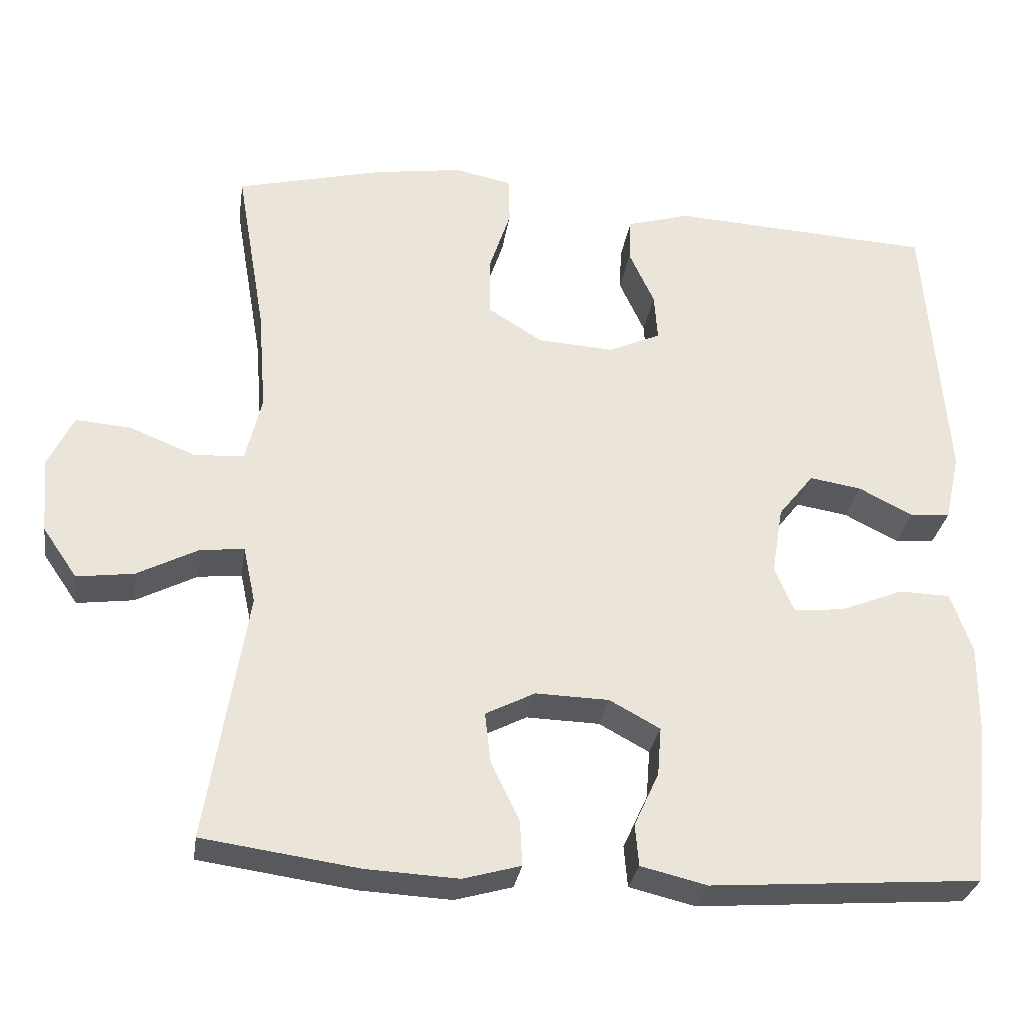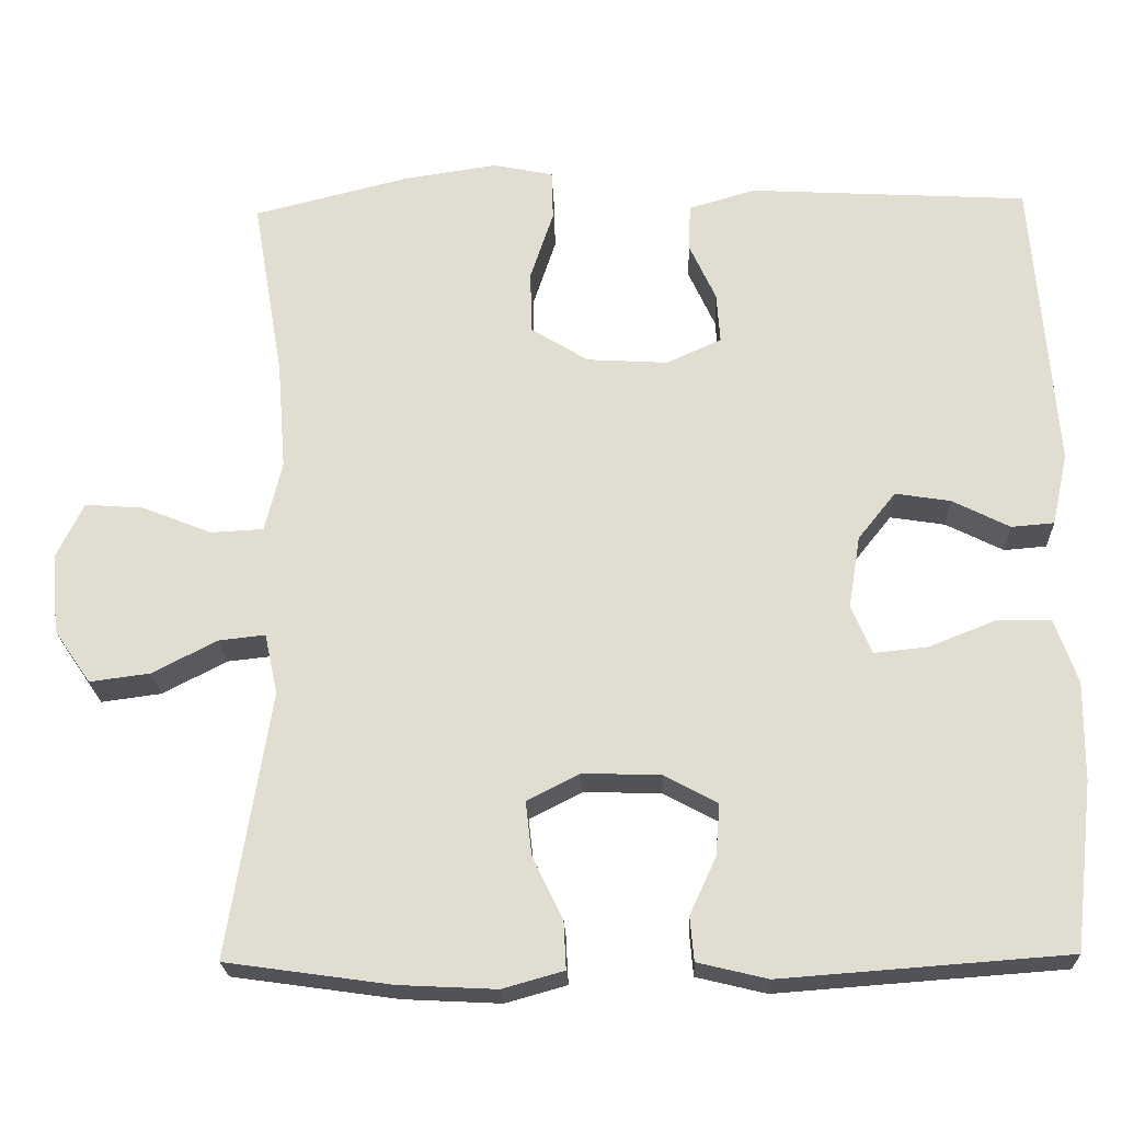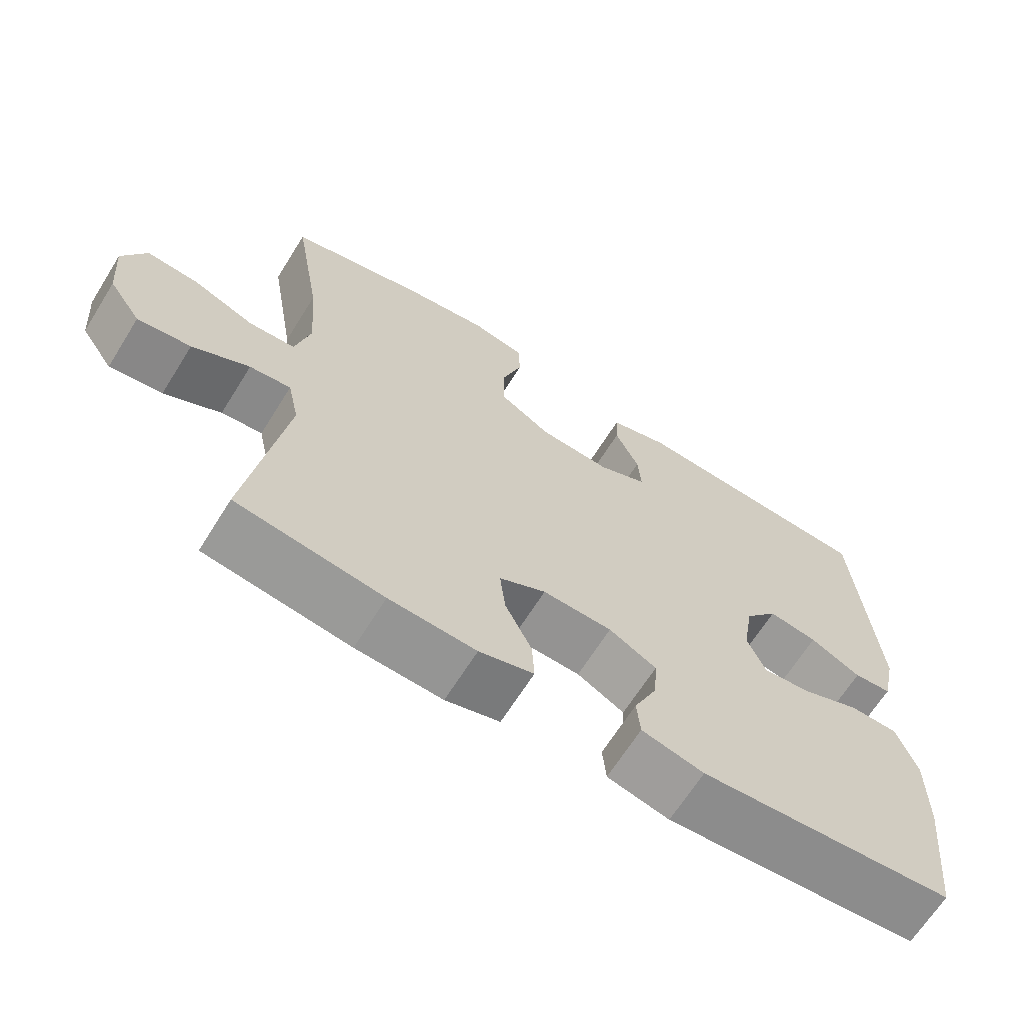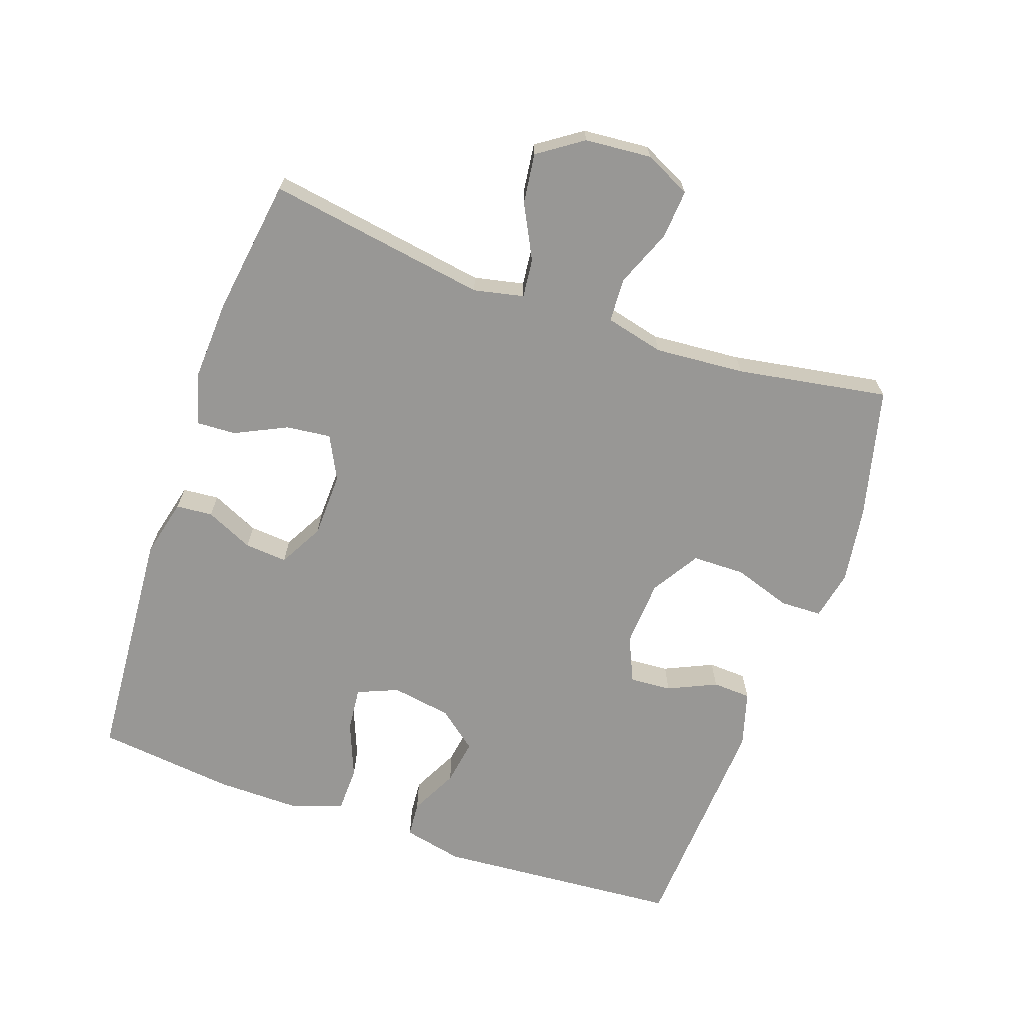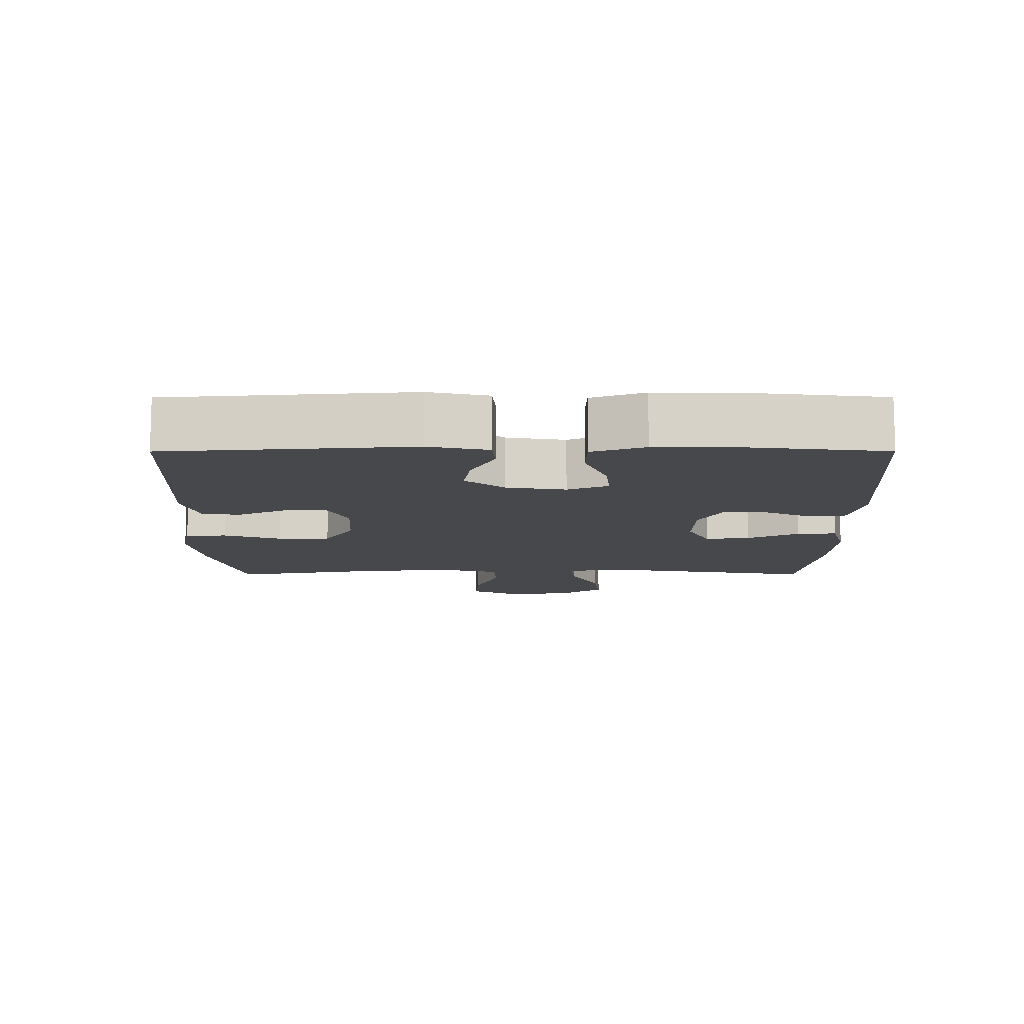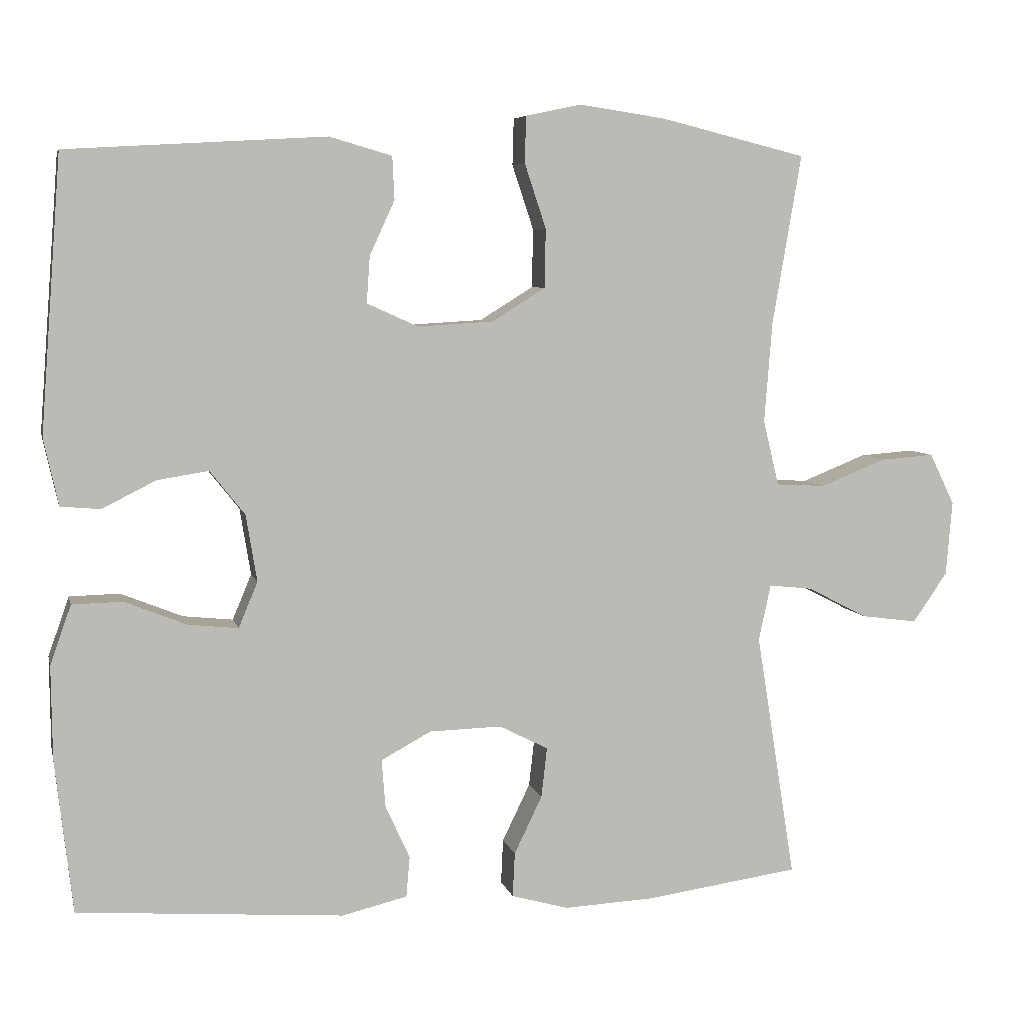
<metadata>
{"format":"obj","ext":"obj","renderer":"f3d","projection":"perspective","resolution":1024,"background":"white","views":[{"elev":-29.8,"azim":-8.5,"up":"+Z"},{"elev":-22.3,"azim":2.2,"up":"+Z"},{"elev":-66.2,"azim":-32.0,"up":"+Z"},{"elev":-68.2,"azim":-109.3,"up":"+Y"},{"elev":-11.3,"azim":90.1,"up":"+Y"},{"elev":6.3,"azim":167.3,"up":"+Z"}]}
</metadata>
<code>
o path4302
v -0.2669 0.0375 -0.5291
v -0.1444 0.0375 -0.5352
v -0.0677 0.0375 -0.5136
v -0.07064 0.0375 -0.4536
v -0.1083 0.0375 -0.3757
v -0.116 0.0375 -0.3083
v -0.05015 0.0375 -0.2746
v 0.04764 0.0375 -0.2774
v 0.1147 0.0375 -0.314
v 0.1096 0.0375 -0.3783
v 0.07665 0.0375 -0.4501
v 0.08145 0.0375 -0.5052
v 0.1692 0.0375 -0.5263
v 0.528 0.0375 -0.4998
v 0.5517 0.0375 -0.2913
v 0.5529 0.0375 -0.167
v 0.5247 0.0375 -0.08701
v 0.4569 0.0375 -0.08527
v 0.3732 0.0375 -0.1189
v 0.3058 0.0375 -0.1259
v 0.2802 0.0375 -0.06445
v 0.2949 0.0375 0.02579
v 0.342 0.0375 0.08488
v 0.4111 0.0375 0.07386
v 0.4831 0.0375 0.03763
v 0.5366 0.0375 0.04207
v 0.5563 0.0375 0.1323
v 0.528 0.0375 0.5019
v 0.1795 0.0375 0.5218
v 0.09533 0.0375 0.4975
v 0.09266 0.0375 0.4395
v 0.1263 0.0375 0.3663
v 0.1307 0.0375 0.3035
v 0.06182 0.0375 0.2724
v -0.03966 0.0375 0.2785
v -0.1118 0.0375 0.3232
v -0.1131 0.0375 0.4024
v -0.08418 0.0375 0.4894
v -0.08598 0.0375 0.5521
v -0.161 0.0375 0.5677
v -0.2778 0.0375 0.5505
v -0.4739 0.0375 0.5019
v -0.4352 0.0375 0.2741
v -0.4246 0.0375 0.138
v -0.446 0.0375 0.04978
v -0.5122 0.0375 0.04638
v -0.5991 0.0375 0.0812
v -0.6729 0.0375 0.08676
v -0.7066 0.0375 0.01766
v -0.6981 0.0375 -0.08297
v -0.652 0.0375 -0.1499
v -0.5765 0.0375 -0.14
v -0.4955 0.0375 -0.09819
v -0.437 0.0375 -0.09174
v -0.4207 0.0375 -0.1674
v -0.4739 0.0375 -0.4998
v -0.2669 -0.0375 -0.5291
v -0.1444 -0.0375 -0.5352
v -0.0677 -0.0375 -0.5136
v -0.07064 -0.0375 -0.4536
v -0.1083 -0.0375 -0.3757
v -0.116 -0.0375 -0.3083
v -0.05015 -0.0375 -0.2746
v 0.04764 -0.0375 -0.2774
v 0.1147 -0.0375 -0.314
v 0.1096 -0.0375 -0.3783
v 0.07665 -0.0375 -0.4501
v 0.08145 -0.0375 -0.5052
v 0.1692 -0.0375 -0.5263
v 0.528 -0.0375 -0.4998
v 0.5517 -0.0375 -0.2913
v 0.5529 -0.0375 -0.167
v 0.5247 -0.0375 -0.08701
v 0.4569 -0.0375 -0.08527
v 0.3732 -0.0375 -0.1189
v 0.3058 -0.0375 -0.1259
v 0.2802 -0.0375 -0.06445
v 0.2949 -0.0375 0.02579
v 0.342 -0.0375 0.08488
v 0.4111 -0.0375 0.07386
v 0.4831 -0.0375 0.03763
v 0.5366 -0.0375 0.04207
v 0.5563 -0.0375 0.1323
v 0.528 -0.0375 0.5019
v 0.1795 -0.0375 0.5218
v 0.09533 -0.0375 0.4975
v 0.09266 -0.0375 0.4395
v 0.1263 -0.0375 0.3663
v 0.1307 -0.0375 0.3035
v 0.06182 -0.0375 0.2724
v -0.03966 -0.0375 0.2785
v -0.1118 -0.0375 0.3232
v -0.1131 -0.0375 0.4024
v -0.08418 -0.0375 0.4894
v -0.08598 -0.0375 0.5521
v -0.161 -0.0375 0.5677
v -0.2778 -0.0375 0.5505
v -0.4739 -0.0375 0.5019
v -0.4352 -0.0375 0.2741
v -0.4246 -0.0375 0.138
v -0.446 -0.0375 0.04978
v -0.5122 -0.0375 0.04638
v -0.5991 -0.0375 0.0812
v -0.6729 -0.0375 0.08676
v -0.7066 -0.0375 0.01766
v -0.6981 -0.0375 -0.08297
v -0.652 -0.0375 -0.1499
v -0.5765 -0.0375 -0.14
v -0.4955 -0.0375 -0.09819
v -0.437 -0.0375 -0.09174
v -0.4207 -0.0375 -0.1674
v -0.4739 -0.0375 -0.4998
v -0.2669 0.0375 -0.5291
v -0.1444 0.0375 -0.5352
v -0.0677 0.0375 -0.5136
v -0.0677 0.0375 -0.5136
v 0.08145 0.0375 -0.5052
v 0.08145 0.0375 -0.5052
v 0.1692 0.0375 -0.5263
v -0.07064 0.0375 -0.4536
v 0.07665 0.0375 -0.4501
v -0.4739 0.0375 -0.4998
v -0.4739 0.0375 -0.4998
v 0.528 0.0375 -0.4998
v 0.528 0.0375 -0.4998
v -0.1083 0.0375 -0.3757
v 0.1096 0.0375 -0.3783
v 0.5517 0.0375 -0.2913
v 0.1147 0.0375 -0.314
v 0.1147 0.0375 -0.314
v -0.116 0.0375 -0.3083
v -0.116 0.0375 -0.3083
v 0.04764 0.0375 -0.2774
v -0.05015 0.0375 -0.2746
v 0.5529 0.0375 -0.167
v -0.4207 0.0375 -0.1674
v -0.437 0.0375 -0.09174
v -0.437 0.0375 -0.09174
v 0.3732 0.0375 -0.1189
v 0.3058 0.0375 -0.1259
v 0.3058 0.0375 -0.1259
v 0.5247 0.0375 -0.08701
v 0.5247 0.0375 -0.08701
v -0.6981 0.0375 -0.08297
v -0.652 0.0375 -0.1499
v -0.652 0.0375 -0.1499
v -0.5765 0.0375 -0.14
v -0.4955 0.0375 -0.09819
v 0.2802 0.0375 -0.06445
v 0.4569 0.0375 -0.08527
v -0.7066 0.0375 0.01766
v 0.2949 0.0375 0.02579
v -0.6729 0.0375 0.08676
v -0.6729 0.0375 0.08676
v 0.342 0.0375 0.08488
v 0.342 0.0375 0.08488
v 0.4111 0.0375 0.07386
v 0.4831 0.0375 0.03763
v 0.5366 0.0375 0.04207
v 0.5366 0.0375 0.04207
v 0.5563 0.0375 0.1323
v -0.5991 0.0375 0.0812
v -0.5122 0.0375 0.04638
v -0.446 0.0375 0.04978
v -0.446 0.0375 0.04978
v -0.4246 0.0375 0.138
v -0.4352 0.0375 0.2741
v 0.06182 0.0375 0.2724
v -0.03966 0.0375 0.2785
v 0.1307 0.0375 0.3035
v 0.1307 0.0375 0.3035
v -0.1118 0.0375 0.3232
v 0.1263 0.0375 0.3663
v -0.1131 0.0375 0.4024
v 0.09266 0.0375 0.4395
v -0.4739 0.0375 0.5019
v -0.4739 0.0375 0.5019
v -0.08418 0.0375 0.4894
v 0.09533 0.0375 0.4975
v 0.09533 0.0375 0.4975
v 0.528 0.0375 0.5019
v 0.528 0.0375 0.5019
v -0.08598 0.0375 0.5521
v -0.08598 0.0375 0.5521
v 0.1795 0.0375 0.5218
v -0.2778 0.0375 0.5505
v -0.161 0.0375 0.5677
v -0.2669 -0.0375 -0.5291
v -0.1444 -0.0375 -0.5352
v -0.0677 -0.0375 -0.5136
v -0.0677 -0.0375 -0.5136
v 0.08145 -0.0375 -0.5052
v 0.08145 -0.0375 -0.5052
v 0.1692 -0.0375 -0.5263
v -0.07064 -0.0375 -0.4536
v 0.07665 -0.0375 -0.4501
v -0.4739 -0.0375 -0.4998
v -0.4739 -0.0375 -0.4998
v 0.528 -0.0375 -0.4998
v 0.528 -0.0375 -0.4998
v -0.1083 -0.0375 -0.3757
v 0.1096 -0.0375 -0.3783
v 0.5517 -0.0375 -0.2913
v 0.1147 -0.0375 -0.314
v 0.1147 -0.0375 -0.314
v -0.116 -0.0375 -0.3083
v -0.116 -0.0375 -0.3083
v 0.04764 -0.0375 -0.2774
v -0.05015 -0.0375 -0.2746
v 0.5529 -0.0375 -0.167
v -0.4207 -0.0375 -0.1674
v -0.437 -0.0375 -0.09174
v -0.437 -0.0375 -0.09174
v 0.3732 -0.0375 -0.1189
v 0.3058 -0.0375 -0.1259
v 0.3058 -0.0375 -0.1259
v 0.5247 -0.0375 -0.08701
v 0.5247 -0.0375 -0.08701
v -0.6981 -0.0375 -0.08297
v -0.652 -0.0375 -0.1499
v -0.652 -0.0375 -0.1499
v -0.5765 -0.0375 -0.14
v -0.4955 -0.0375 -0.09819
v 0.2802 -0.0375 -0.06445
v 0.4569 -0.0375 -0.08527
v -0.7066 -0.0375 0.01766
v 0.2949 -0.0375 0.02579
v -0.6729 -0.0375 0.08676
v -0.6729 -0.0375 0.08676
v 0.342 -0.0375 0.08488
v 0.342 -0.0375 0.08488
v 0.4111 -0.0375 0.07386
v 0.4831 -0.0375 0.03763
v 0.5366 -0.0375 0.04207
v 0.5366 -0.0375 0.04207
v 0.5563 -0.0375 0.1323
v -0.5991 -0.0375 0.0812
v -0.5122 -0.0375 0.04638
v -0.446 -0.0375 0.04978
v -0.446 -0.0375 0.04978
v -0.4246 -0.0375 0.138
v -0.4352 -0.0375 0.2741
v 0.06182 -0.0375 0.2724
v -0.03966 -0.0375 0.2785
v 0.1307 -0.0375 0.3035
v 0.1307 -0.0375 0.3035
v -0.1118 -0.0375 0.3232
v 0.1263 -0.0375 0.3663
v -0.1131 -0.0375 0.4024
v 0.09266 -0.0375 0.4395
v -0.4739 -0.0375 0.5019
v -0.4739 -0.0375 0.5019
v -0.08418 -0.0375 0.4894
v 0.09533 -0.0375 0.4975
v 0.09533 -0.0375 0.4975
v 0.528 -0.0375 0.5019
v 0.528 -0.0375 0.5019
v -0.08598 -0.0375 0.5521
v -0.08598 -0.0375 0.5521
v 0.1795 -0.0375 0.5218
v -0.2778 -0.0375 0.5505
v -0.161 -0.0375 0.5677
f 210 214 203
f 214 215 203
f 189 201 188
f 206 188 201
f 211 206 212
f 244 247 241
f 249 253 262
f 227 243 224
f 245 256 248
f 214 210 225
f 242 249 261
f 188 211 197
f 224 208 215
f 209 212 206
f 212 239 223
f 232 236 230
f 203 215 204
f 201 189 195
f 262 253 258
f 223 238 222
f 217 225 210
f 248 260 250
f 241 247 242
f 196 194 202
f 256 230 236
f 209 243 244
f 230 245 227
f 226 237 228
f 209 239 212
f 195 189 190
f 219 237 226
f 234 236 233
f 233 236 232
f 222 219 220
f 260 248 256
f 188 206 211
f 194 203 202
f 222 237 219
f 250 260 254
f 223 239 238
f 247 249 242
f 243 208 224
f 230 256 245
f 261 249 262
f 239 244 241
f 242 261 251
f 209 244 239
f 202 203 204
f 204 215 208
f 238 237 222
f 203 194 199
f 208 243 209
f 192 194 196
f 227 245 243
f 1 2 58 57
f 2 116 191 58
f 118 13 69 193
f 3 4 60 59
f 11 12 68 67
f 123 1 57 198
f 13 125 200 69
f 4 5 61 60
f 10 11 67 66
f 14 15 71 70
f 130 10 66 205
f 5 132 207 61
f 8 9 65 64
f 6 7 63 62
f 15 16 72 71
f 55 56 112 111
f 7 8 64 63
f 138 55 111 213
f 19 141 216 75
f 16 143 218 72
f 50 146 221 106
f 51 52 108 107
f 52 53 109 108
f 20 21 77 76
f 18 19 75 74
f 17 18 74 73
f 53 54 110 109
f 49 50 106 105
f 21 22 78 77
f 154 49 105 229
f 22 156 231 78
f 24 25 81 80
f 25 160 235 81
f 26 27 83 82
f 47 48 104 103
f 46 47 103 102
f 165 46 102 240
f 44 45 101 100
f 23 24 80 79
f 43 44 100 99
f 34 35 91 90
f 171 34 90 246
f 35 36 92 91
f 32 33 89 88
f 36 37 93 92
f 31 32 88 87
f 177 43 99 252
f 37 38 94 93
f 180 31 87 255
f 27 182 257 83
f 38 184 259 94
f 29 30 86 85
f 28 29 85 84
f 41 42 98 97
f 40 41 97 96
f 39 40 96 95
f 135 128 139
f 139 128 140
f 114 113 126
f 131 126 113
f 136 137 131
f 169 166 172
f 174 187 178
f 152 149 168
f 170 173 181
f 139 150 135
f 167 186 174
f 113 122 136
f 149 140 133
f 134 131 137
f 137 148 164
f 157 155 161
f 128 129 140
f 126 120 114
f 187 183 178
f 148 147 163
f 142 135 150
f 173 175 185
f 166 167 172
f 121 127 119
f 181 161 155
f 134 169 168
f 155 152 170
f 151 153 162
f 134 137 164
f 120 115 114
f 144 151 162
f 159 158 161
f 158 157 161
f 147 145 144
f 185 181 173
f 113 136 131
f 119 127 128
f 147 144 162
f 175 179 185
f 148 163 164
f 172 167 174
f 168 149 133
f 155 170 181
f 186 187 174
f 164 166 169
f 167 176 186
f 134 164 169
f 127 129 128
f 129 133 140
f 163 147 162
f 128 124 119
f 133 134 168
f 117 121 119
f 152 168 170

</code>
